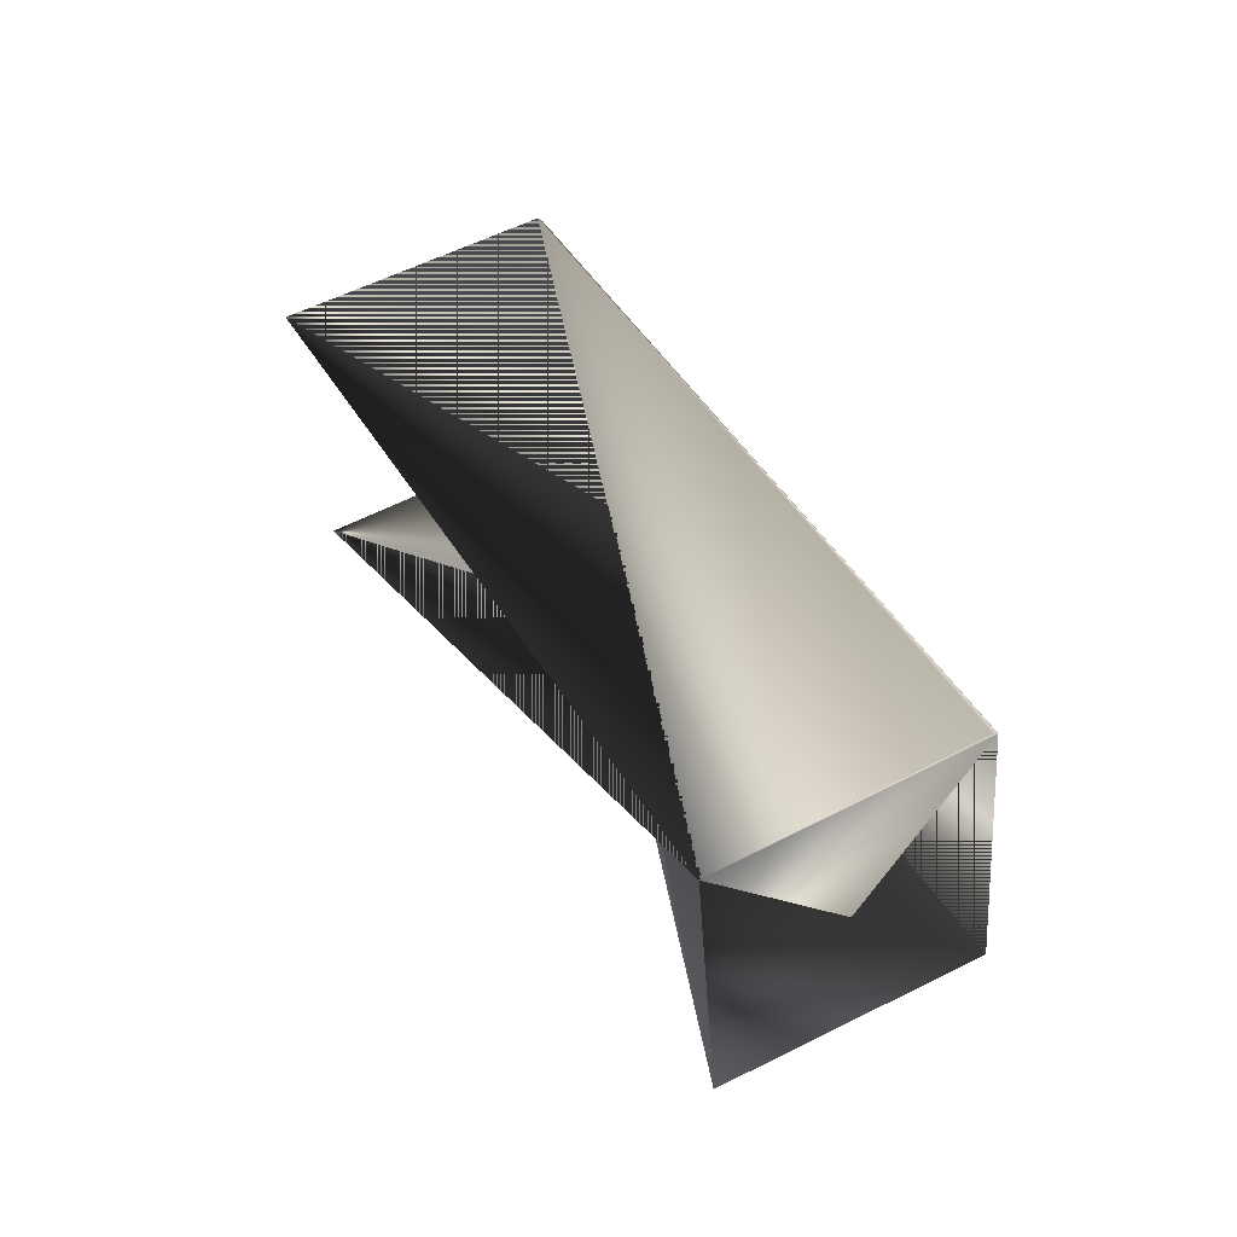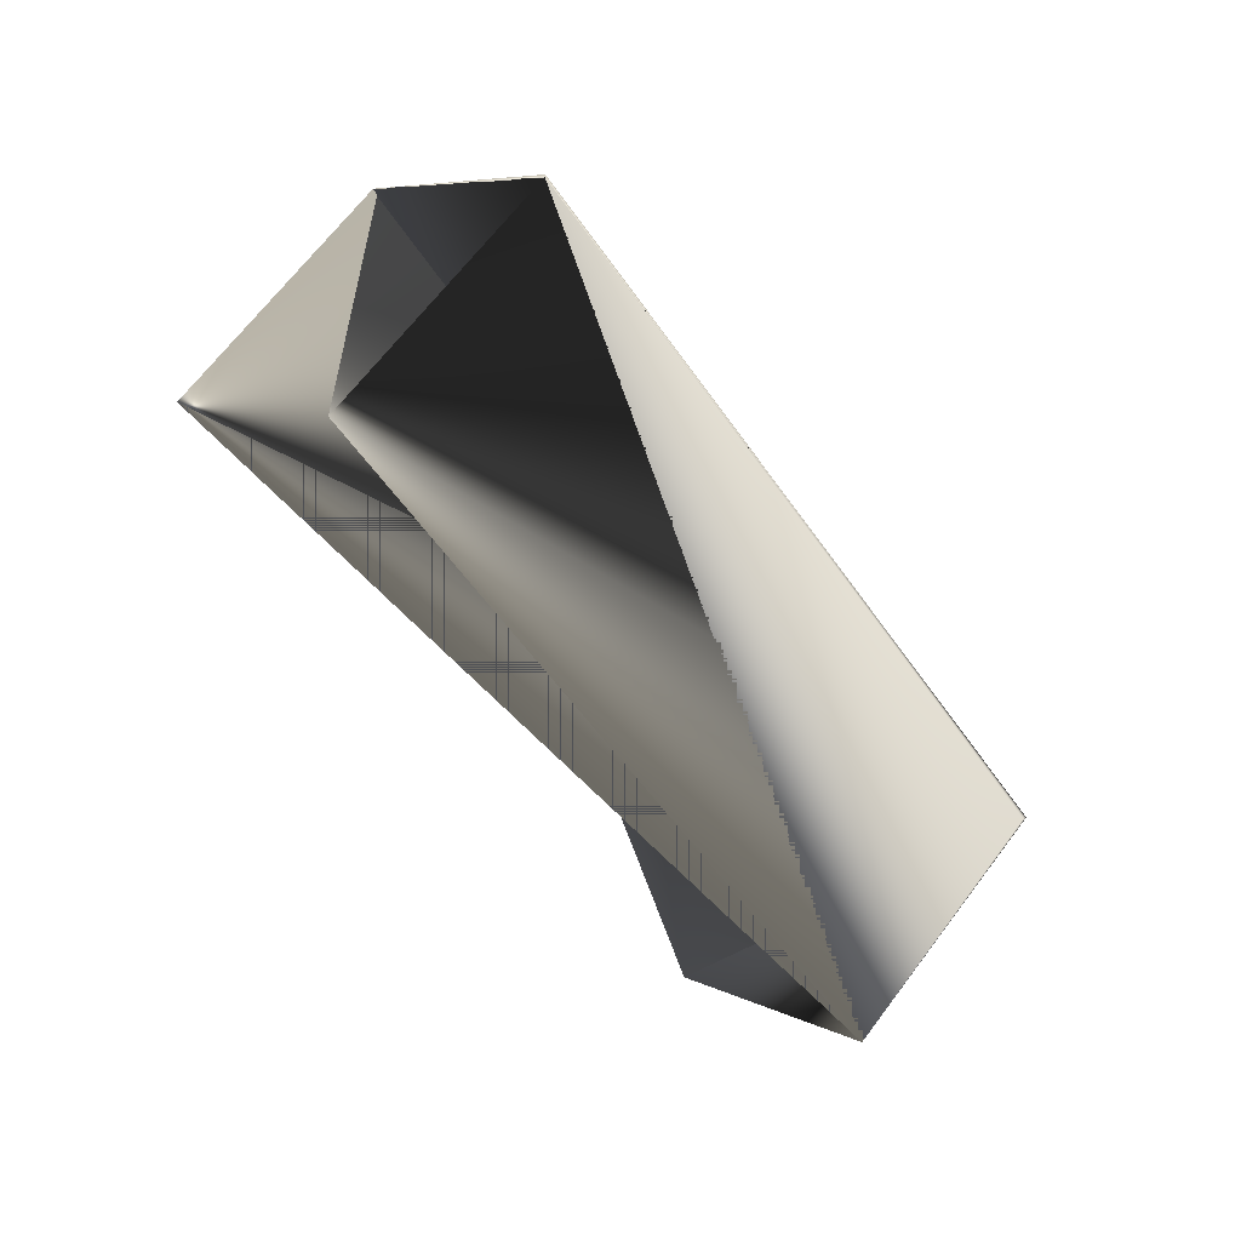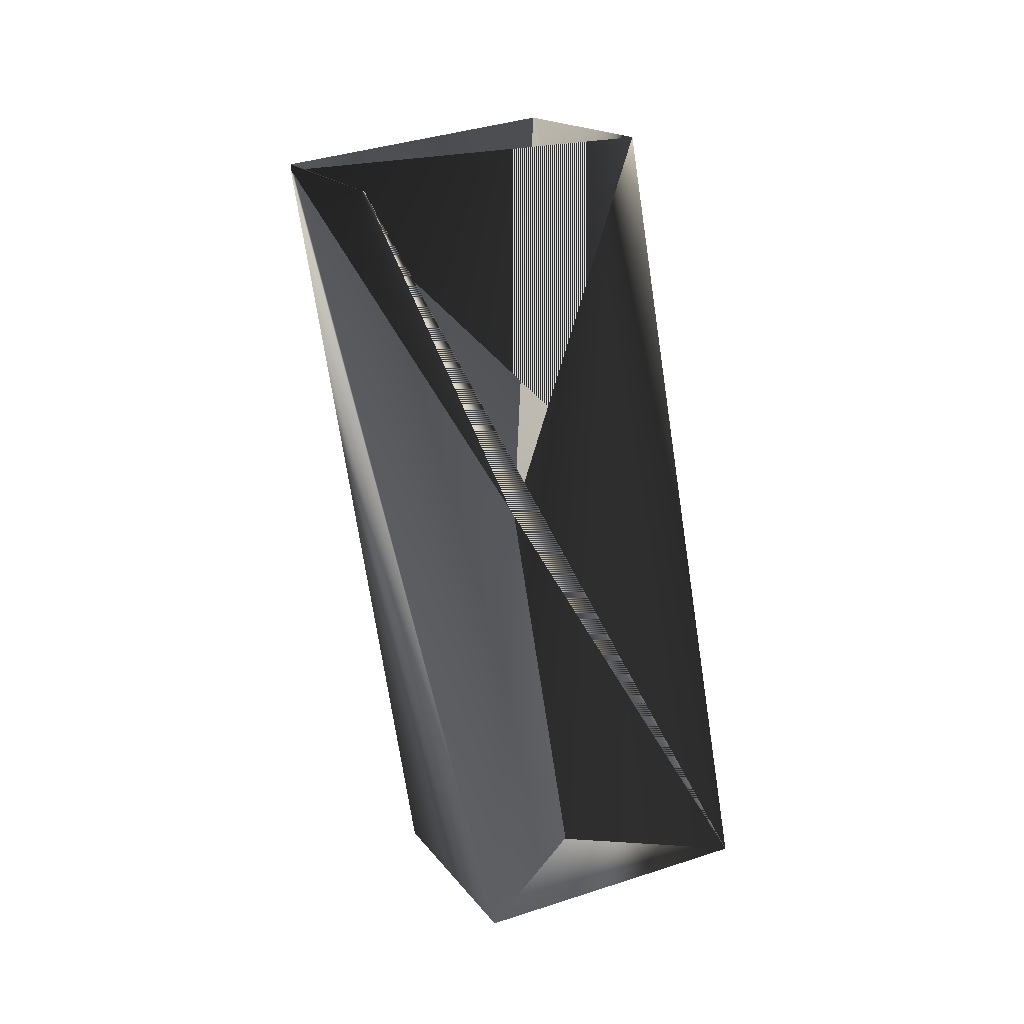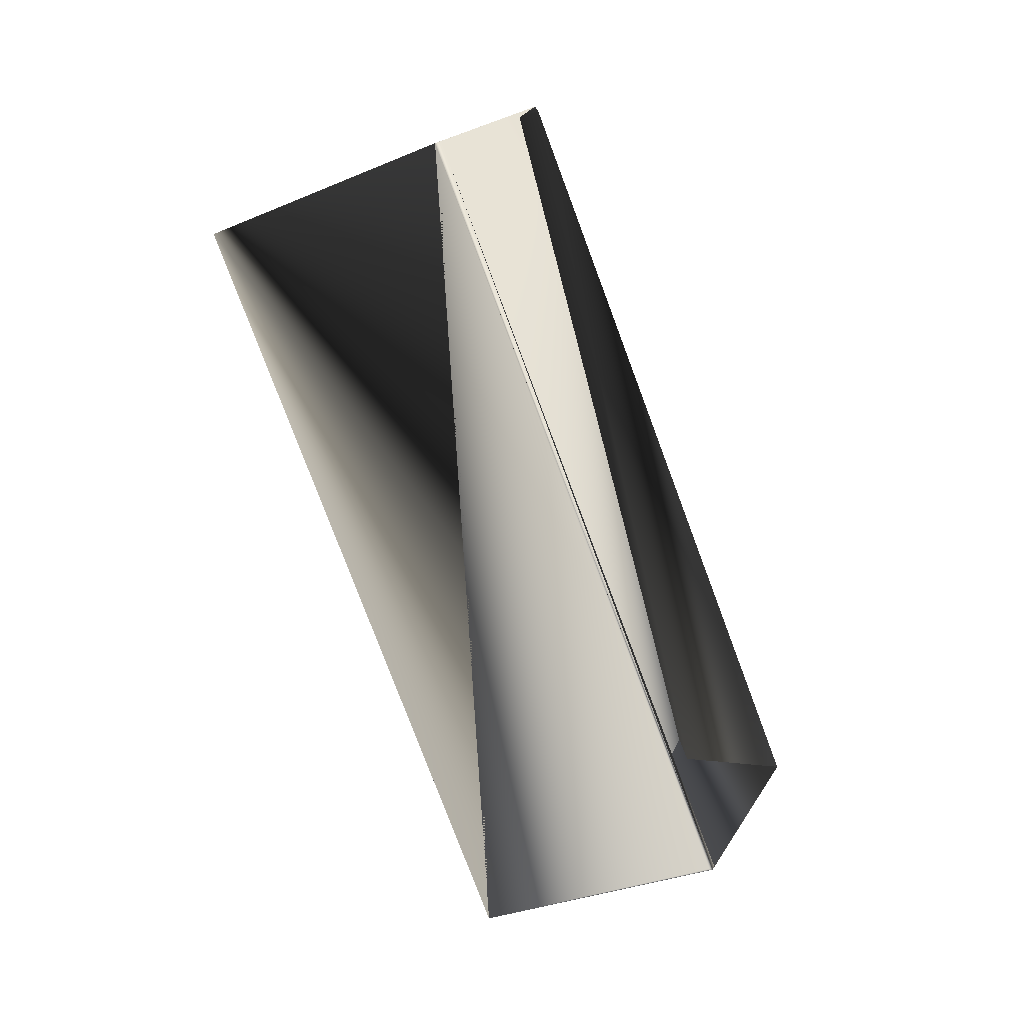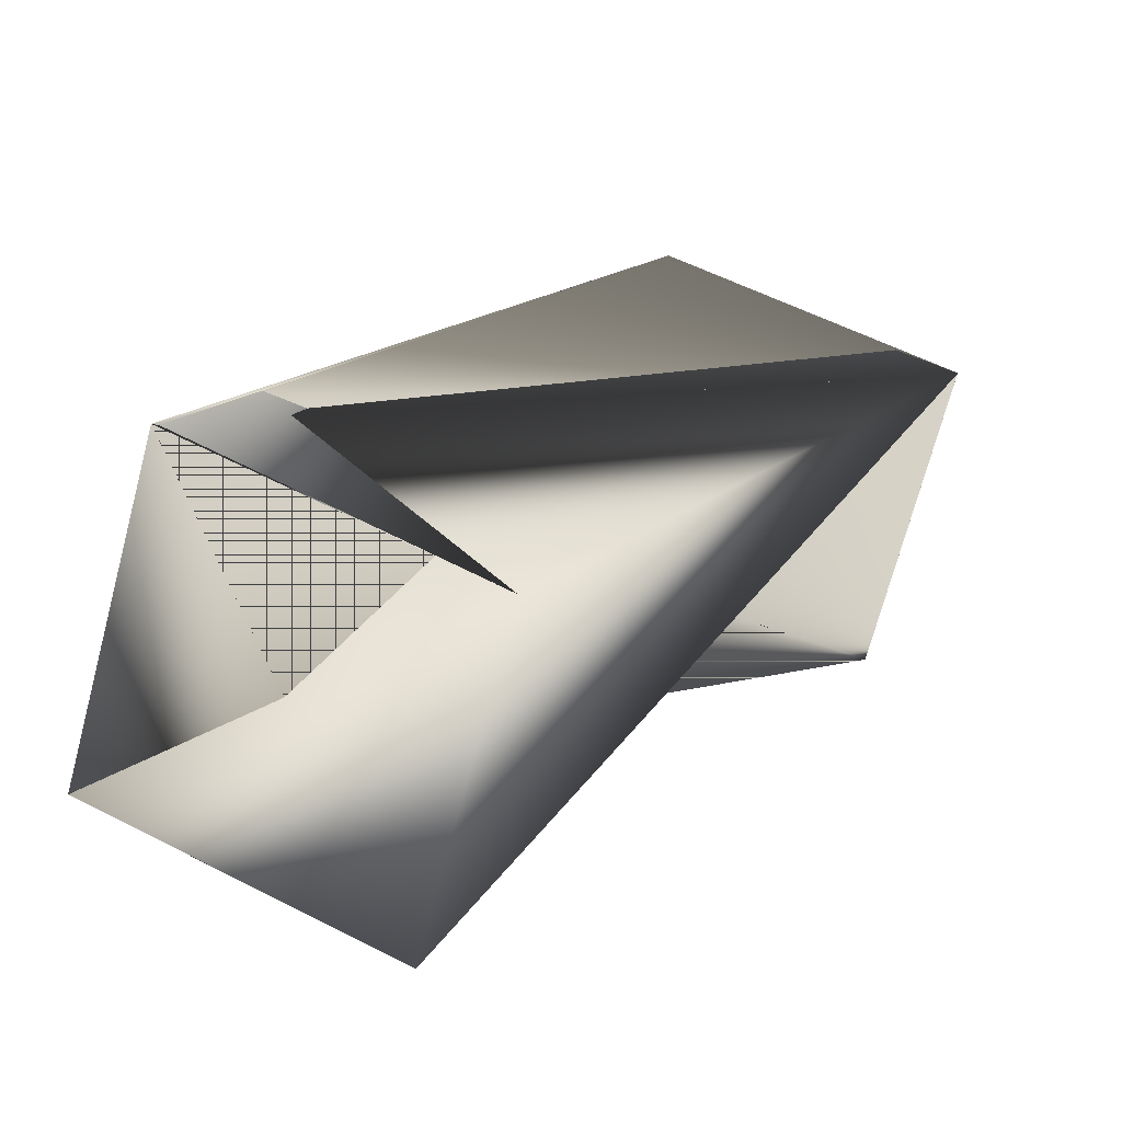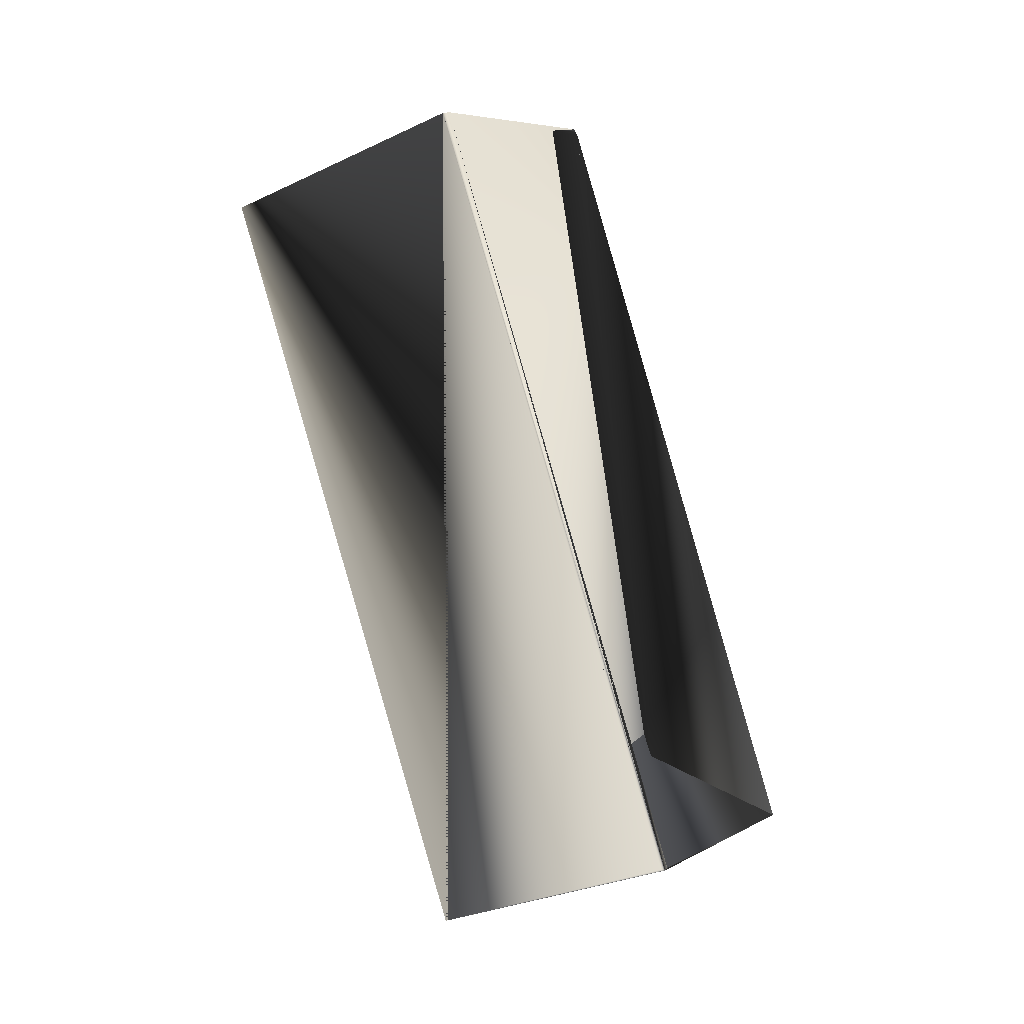
<metadata>
{"format":"obj","ext":"obj","renderer":"f3d","projection":"perspective","resolution":1024,"background":"white","views":[{"elev":-25.9,"azim":-86.0,"up":"+Y"},{"elev":29.4,"azim":-126.5,"up":"+Y"},{"elev":-16.1,"azim":166.1,"up":"+Y"},{"elev":37.8,"azim":-68.1,"up":"+Y"},{"elev":47.7,"azim":12.3,"up":"+Z"},{"elev":27.3,"azim":-58.6,"up":"+Y"}]}
</metadata>
<code>
v -0.06208 0.003234 0.3478
v 0.01231 0.2272 0.215
v -0.06386 0.003234 0.3478
v -0.003694 0.1825 0.1334
v 0.0263 -0.02858 0.3478
v 0.01053 0.2272 0.2136
v 0.1025 0.1973 0.2136
v -0.06386 0.003234 0.3464
v -0.07808 -0.04146 0.2677
v 0.01208 -0.07141 0.2677
v 0.1025 0.1954 0.215
v 0.08824 0.1526 0.1349
f 1 2 3
f 1 4 5
f 1 6 3
f 1 5 6
f 1 3 2
f 1 3 4
f 2 7 6
f 2 6 3
f 2 3 7
f 7 8 6
f 7 6 3
f 7 3 8
f 7 3 6
f 7 6 3
f 7 6 3
f 7 9 6
f 7 5 9
f 7 3 5
f 7 3 6
f 6 4 3
f 6 9 3
f 6 3 4
f 8 10 6
f 8 6 9
f 8 9 3
f 8 3 6
f 8 3 10
f 11 12 7
f 11 4 3
f 11 3 4
f 11 3 12
f 10 7 6
f 10 11 7
f 10 3 11
f 10 7 3
f 10 9 5
f 10 5 11
f 10 11 3
f 10 3 9
f 10 3 7
f 12 9 3
f 12 3 7
f 12 3 9
f 4 9 5
f 4 5 3
f 4 3 9
f 4 3 5
f 7 3 11
f 7 11 3
f 7 11 6
f 7 3 11
f 6 5 9
f 6 11 3
f 5 3 11

</code>
